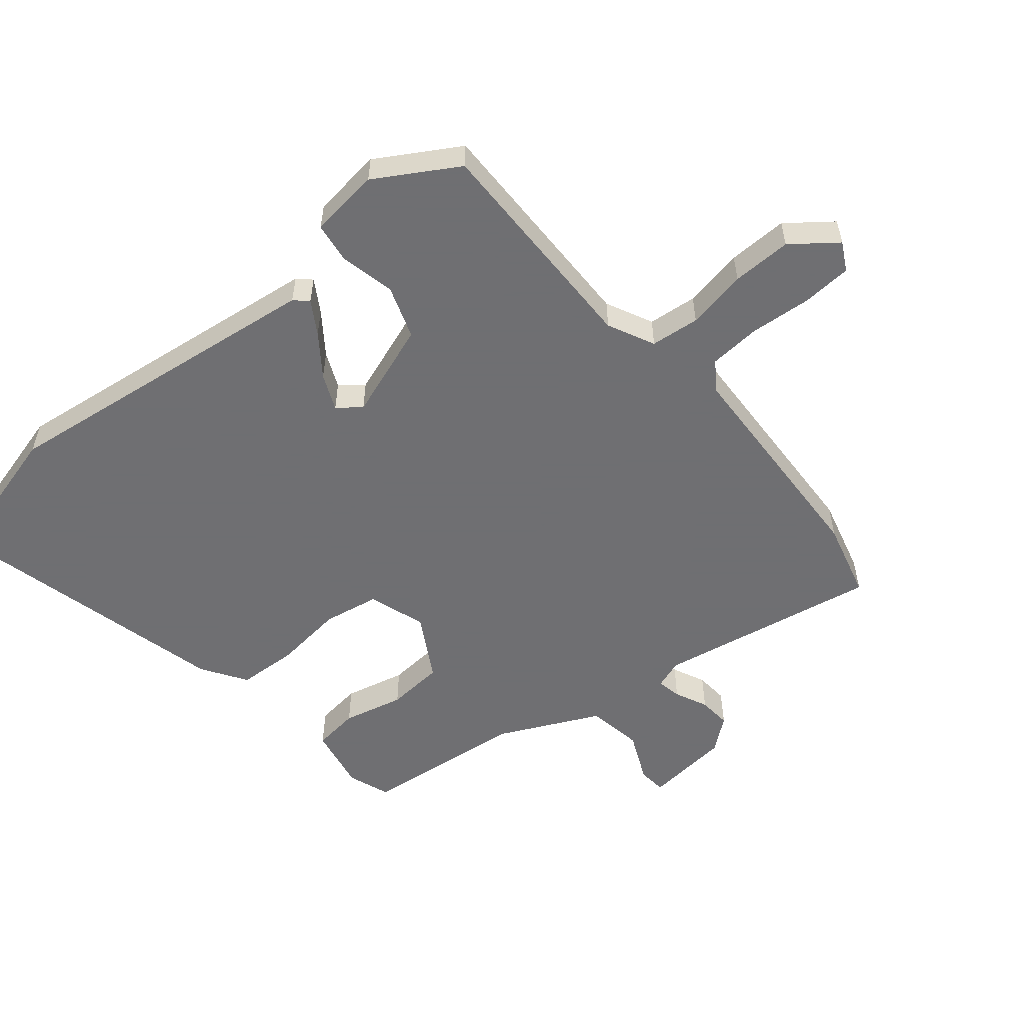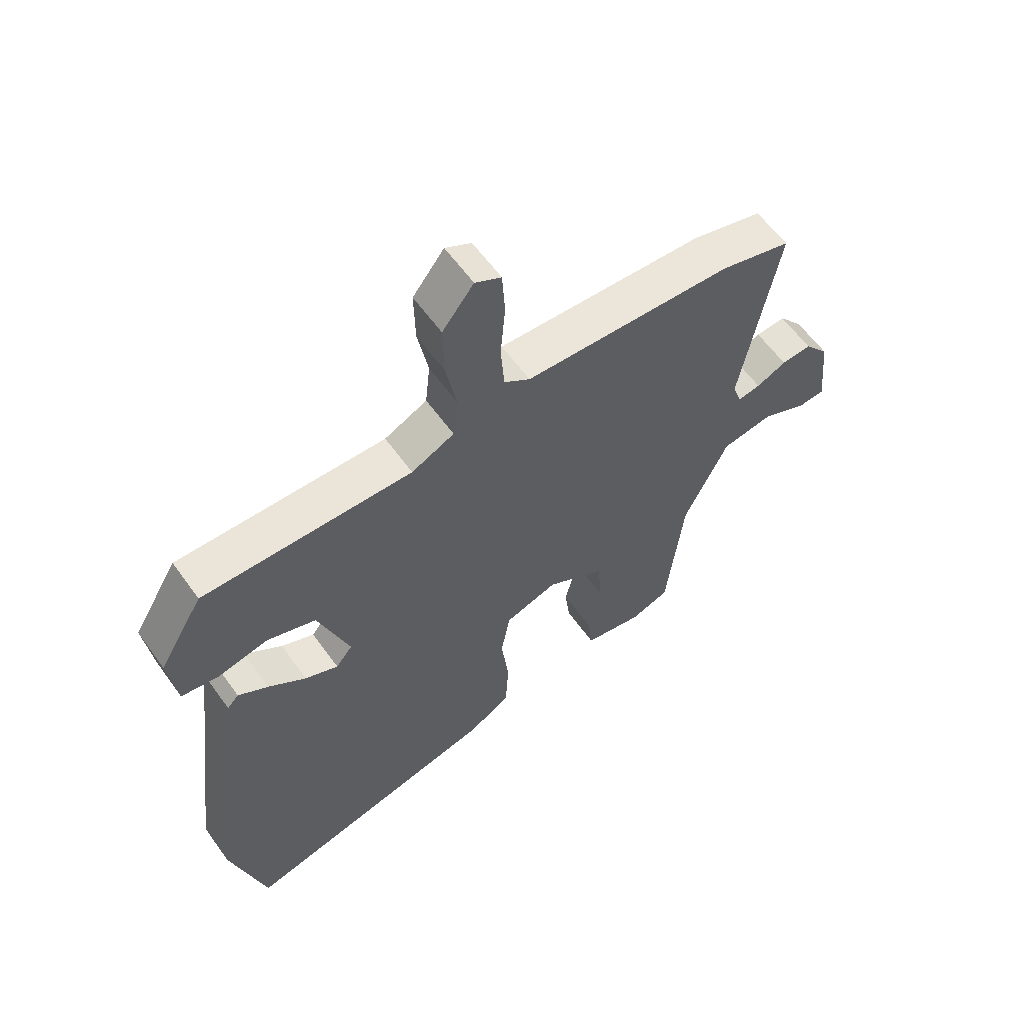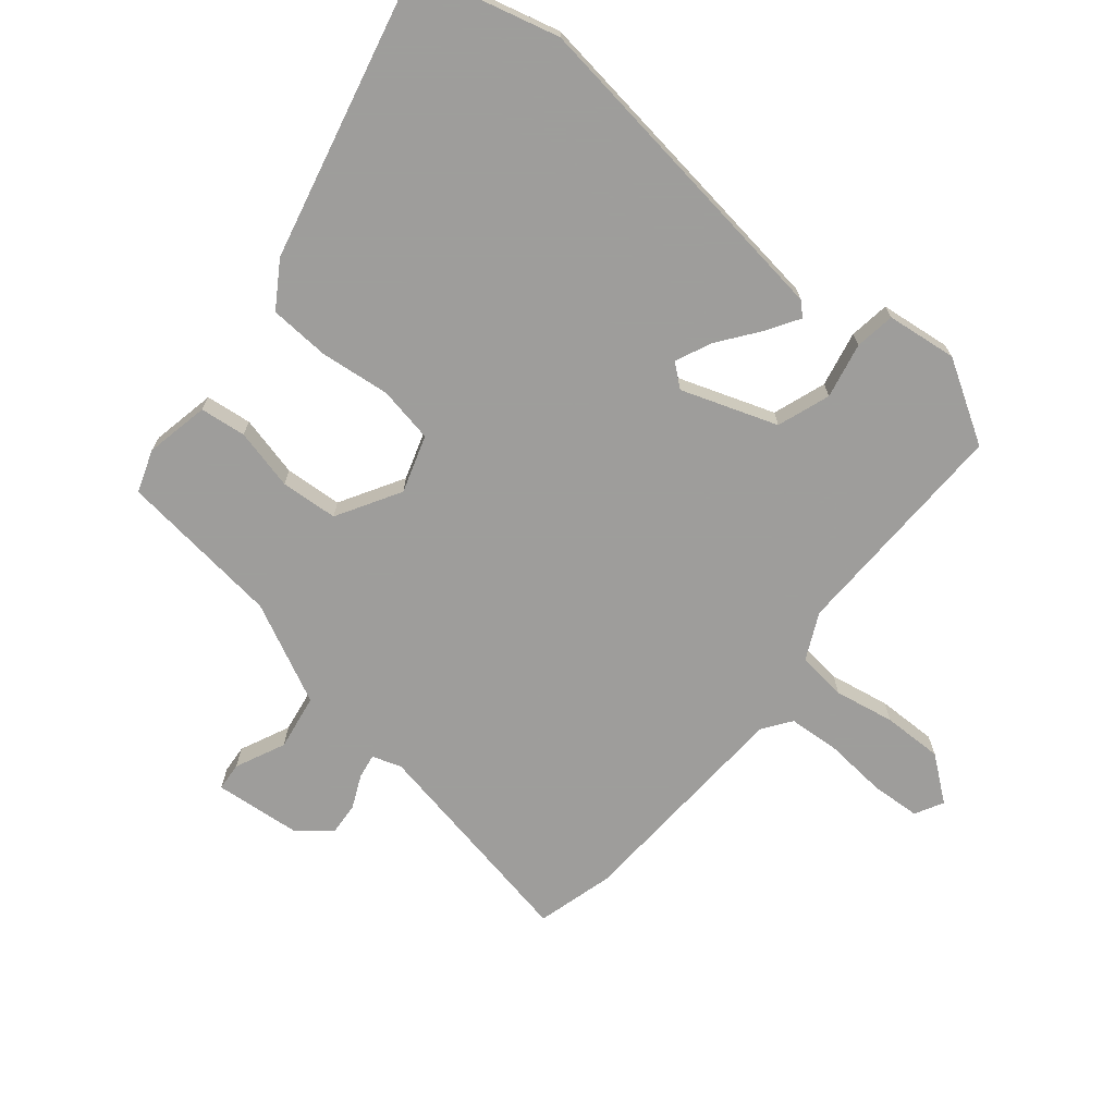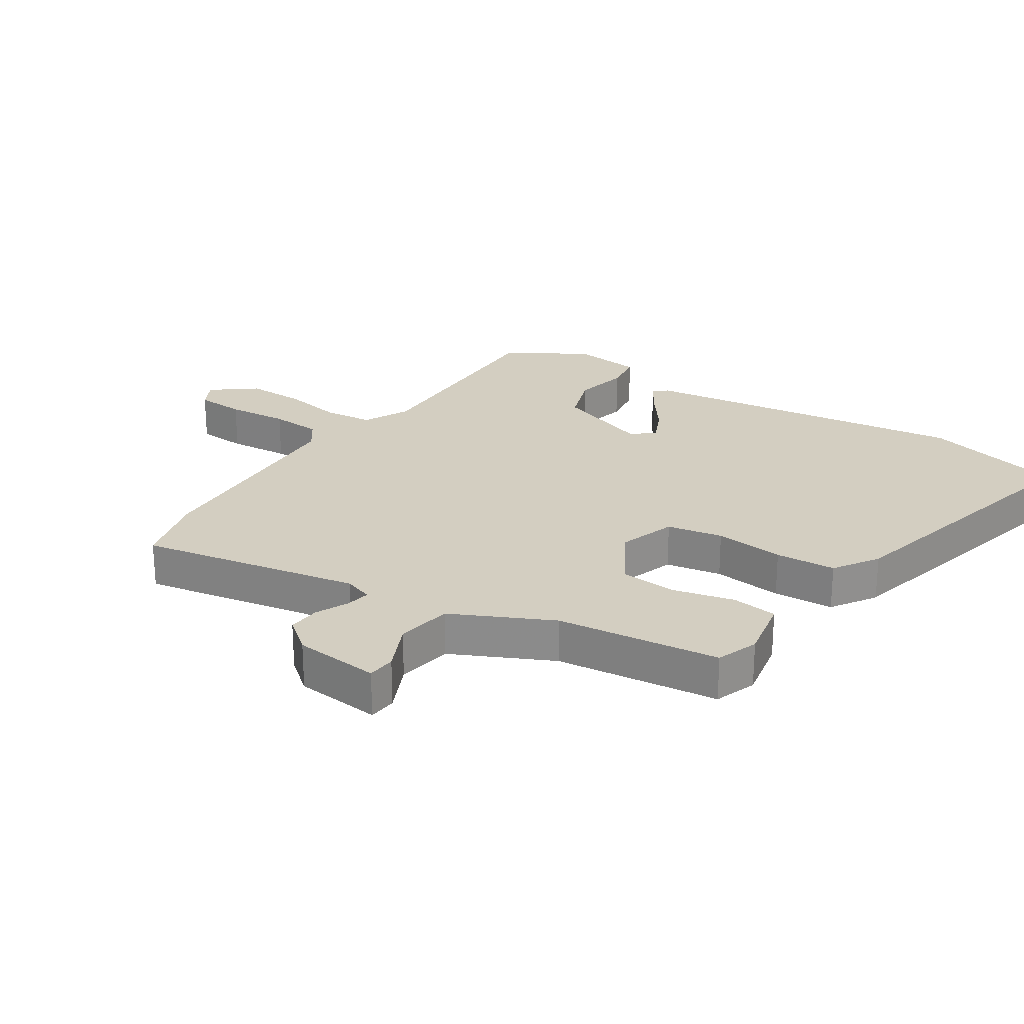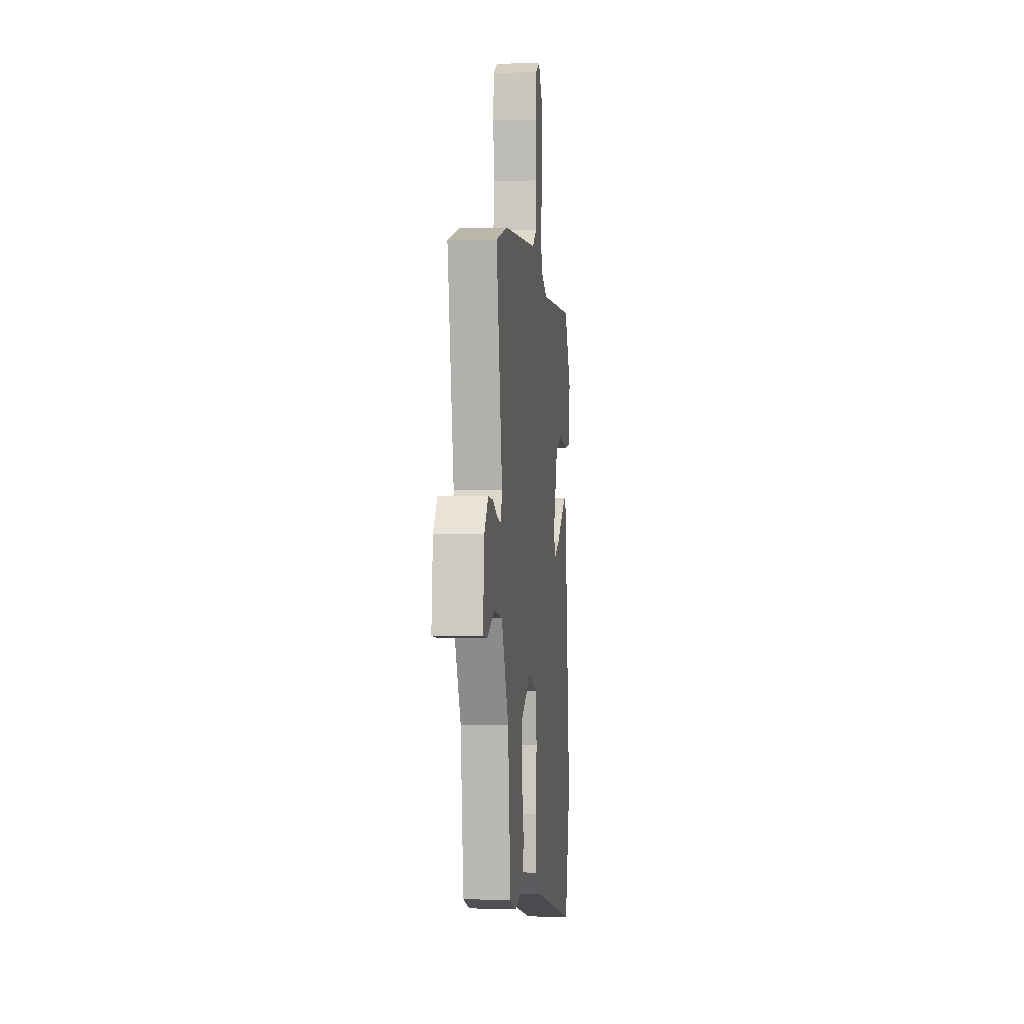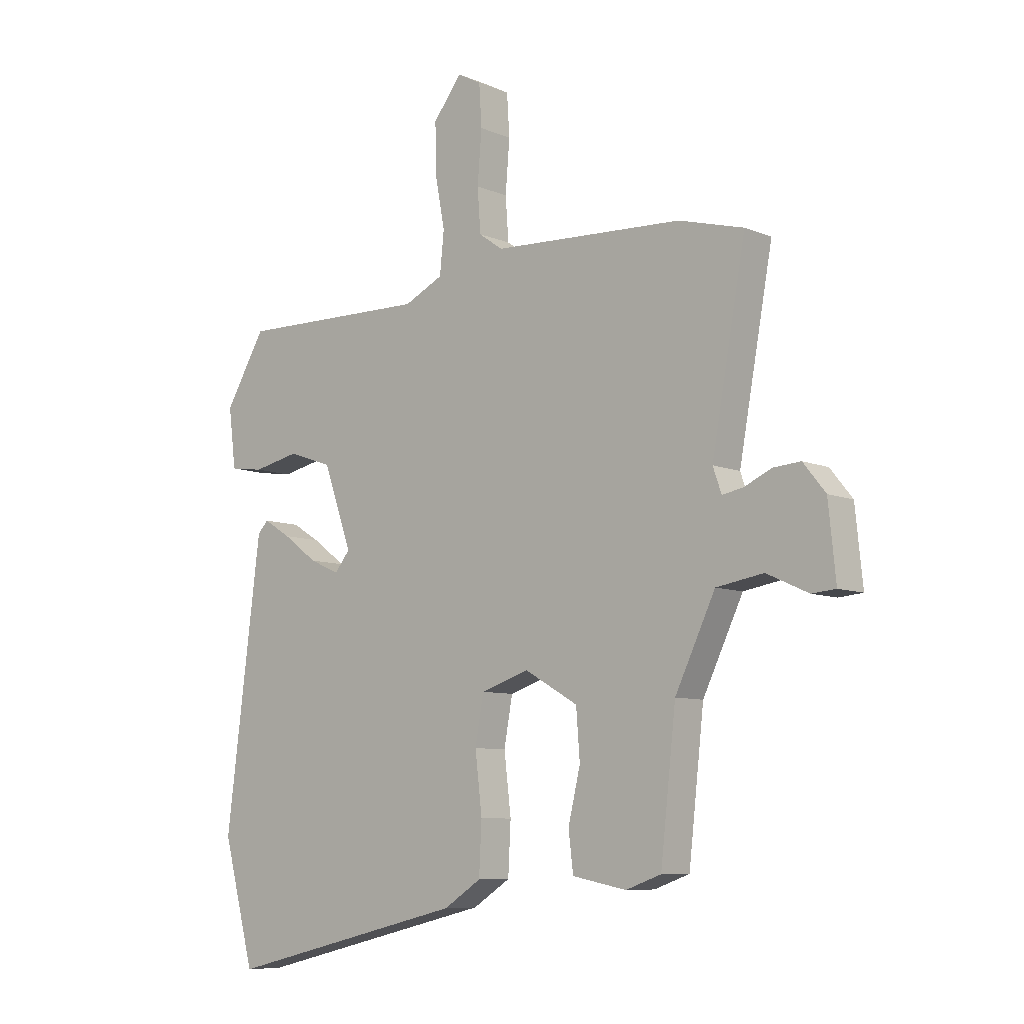
<metadata>
{"format":"obj","ext":"obj","renderer":"f3d","projection":"perspective","resolution":1024,"background":"white","views":[{"elev":-54.7,"azim":-50.3,"up":"+Y"},{"elev":60.0,"azim":-35.5,"up":"+Z"},{"elev":-70.7,"azim":-129.8,"up":"+Y"},{"elev":24.9,"azim":123.1,"up":"+Y"},{"elev":-0.6,"azim":96.6,"up":"+Z"},{"elev":-8.1,"azim":41.1,"up":"+Z"}]}
</metadata>
<code>
v 0.474 0.07 0.507
v 0.597 0.07 0.474
v 0.533 0.07 0.122
v 0.549 0.07 0.076
v 0.588 0.07 0.083
v 0.64 0.07 0.107
v 0.692 0.07 0.111
v 0.734 0.07 0.059
v 0.748 0.07 -0.078
v 0.703 0.07 -0.082
v 0.624 0.07 -0.046
v 0.535 0.07 -0.061
v 0.459 0.07 -0.22
v 0.43 0.07 -0.48
v 0.363 0.07 -0.504
v 0.261 0.07 -0.484
v 0.252 0.07 -0.411
v 0.275 0.07 -0.314
v 0.268 0.07 -0.223
v 0.167 0.07 -0.165
v 0.076 0.07 -0.195
v 0.06 0.07 -0.284
v 0.073 0.07 -0.395
v 0.068 0.07 -0.491
v -0.003 0.07 -0.537
v -0.461 0.07 -0.648
v -0.521 0.07 -0.422
v -0.454 0.07 0.106
v -0.434 0.07 0.127
v -0.382 0.07 0.095
v -0.317 0.07 0.047
v -0.26 0.07 0.022
v -0.231 0.07 0.058
v -0.285 0.07 0.21
v -0.369 0.07 0.239
v -0.457 0.07 0.22
v -0.521 0.07 0.229
v -0.535 0.07 0.341
v -0.458 0.07 0.47
v -0.096 0.07 0.464
v -0.022 0.07 0.5
v -0.014 0.07 0.578
v -0.032 0.07 0.674
v -0.034 0.07 0.769
v 0.02 0.07 0.839
v 0.065 0.07 0.815
v 0.07 0.07 0.736
v 0.062 0.07 0.638
v 0.068 0.07 0.556
v 0.113 0.07 0.524
v 0.474 0 0.507
v 0.597 0 0.474
v 0.533 0 0.122
v 0.549 0 0.076
v 0.588 0 0.083
v 0.64 0 0.107
v 0.692 0 0.111
v 0.734 0 0.059
v 0.748 0 -0.078
v 0.703 0 -0.082
v 0.624 0 -0.046
v 0.535 0 -0.061
v 0.459 0 -0.22
v 0.43 0 -0.48
v 0.363 0 -0.504
v 0.261 0 -0.484
v 0.252 0 -0.411
v 0.275 0 -0.314
v 0.268 0 -0.223
v 0.167 0 -0.165
v 0.076 0 -0.195
v 0.06 0 -0.284
v 0.073 0 -0.395
v 0.068 0 -0.491
v -0.003 0 -0.537
v -0.461 0 -0.648
v -0.521 0 -0.422
v -0.454 0 0.106
v -0.434 0 0.127
v -0.382 0 0.095
v -0.317 0 0.047
v -0.26 0 0.022
v -0.231 0 0.058
v -0.285 0 0.21
v -0.369 0 0.239
v -0.457 0 0.22
v -0.521 0 0.229
v -0.535 0 0.341
v -0.458 0 0.47
v -0.096 0 0.464
v -0.022 0 0.5
v -0.014 0 0.578
v -0.032 0 0.674
v -0.034 0 0.769
v 0.02 0 0.839
v 0.065 0 0.815
v 0.07 0 0.736
v 0.062 0 0.638
v 0.068 0 0.556
v 0.113 0 0.524
f 46 47 48
f 45 46 48
f 44 45 48
f 43 44 48
f 42 43 48
f 41 42 48 49
f 38 39 40
f 37 38 40
f 36 37 40
f 35 36 40
f 34 35 40 41
f 41 49 50
f 34 41 50
f 33 34 50
f 29 30 31
f 28 29 31
f 27 28 31
f 26 27 31
f 25 26 31
f 24 25 31
f 23 24 31
f 22 23 31
f 21 22 31 32
f 20 21 32 33
f 16 17 18
f 15 16 18
f 14 15 18
f 13 14 18
f 12 13 18 19
f 9 10 11
f 8 9 11
f 7 8 11
f 6 7 11
f 5 6 11
f 4 5 11 12
f 12 19 20
f 4 12 20
f 3 4 20
f 20 33 50
f 3 20 50
f 2 3 50
f 1 2 50
f 98 97 96
f 98 96 95
f 98 95 94
f 98 94 93
f 98 93 92
f 99 98 92 91
f 90 89 88
f 90 88 87
f 90 87 86
f 90 86 85
f 91 90 85 84
f 100 99 91
f 100 91 84
f 100 84 83
f 81 80 79
f 81 79 78
f 81 78 77
f 81 77 76
f 81 76 75
f 81 75 74
f 81 74 73
f 81 73 72
f 82 81 72 71
f 83 82 71 70
f 68 67 66
f 68 66 65
f 68 65 64
f 68 64 63
f 69 68 63 62
f 61 60 59
f 61 59 58
f 61 58 57
f 61 57 56
f 61 56 55
f 62 61 55 54
f 70 69 62
f 70 62 54
f 70 54 53
f 100 83 70
f 100 70 53
f 100 53 52
f 100 52 51
f 1 51 52 2
f 2 52 53 3
f 3 53 54 4
f 4 54 55 5
f 5 55 56 6
f 6 56 57 7
f 7 57 58 8
f 8 58 59 9
f 9 59 60 10
f 10 60 61 11
f 11 61 62 12
f 12 62 63 13
f 13 63 64 14
f 14 64 65 15
f 15 65 66 16
f 16 66 67 17
f 17 67 68 18
f 18 68 69 19
f 19 69 70 20
f 20 70 71 21
f 21 71 72 22
f 22 72 73 23
f 23 73 74 24
f 24 74 75 25
f 25 75 76 26
f 26 76 77 27
f 27 77 78 28
f 28 78 79 29
f 29 79 80 30
f 30 80 81 31
f 31 81 82 32
f 32 82 83 33
f 33 83 84 34
f 34 84 85 35
f 35 85 86 36
f 36 86 87 37
f 37 87 88 38
f 38 88 89 39
f 39 89 90 40
f 40 90 91 41
f 41 91 92 42
f 42 92 93 43
f 43 93 94 44
f 44 94 95 45
f 45 95 96 46
f 46 96 97 47
f 47 97 98 48
f 48 98 99 49
f 49 99 100 50
f 50 100 51 1

</code>
